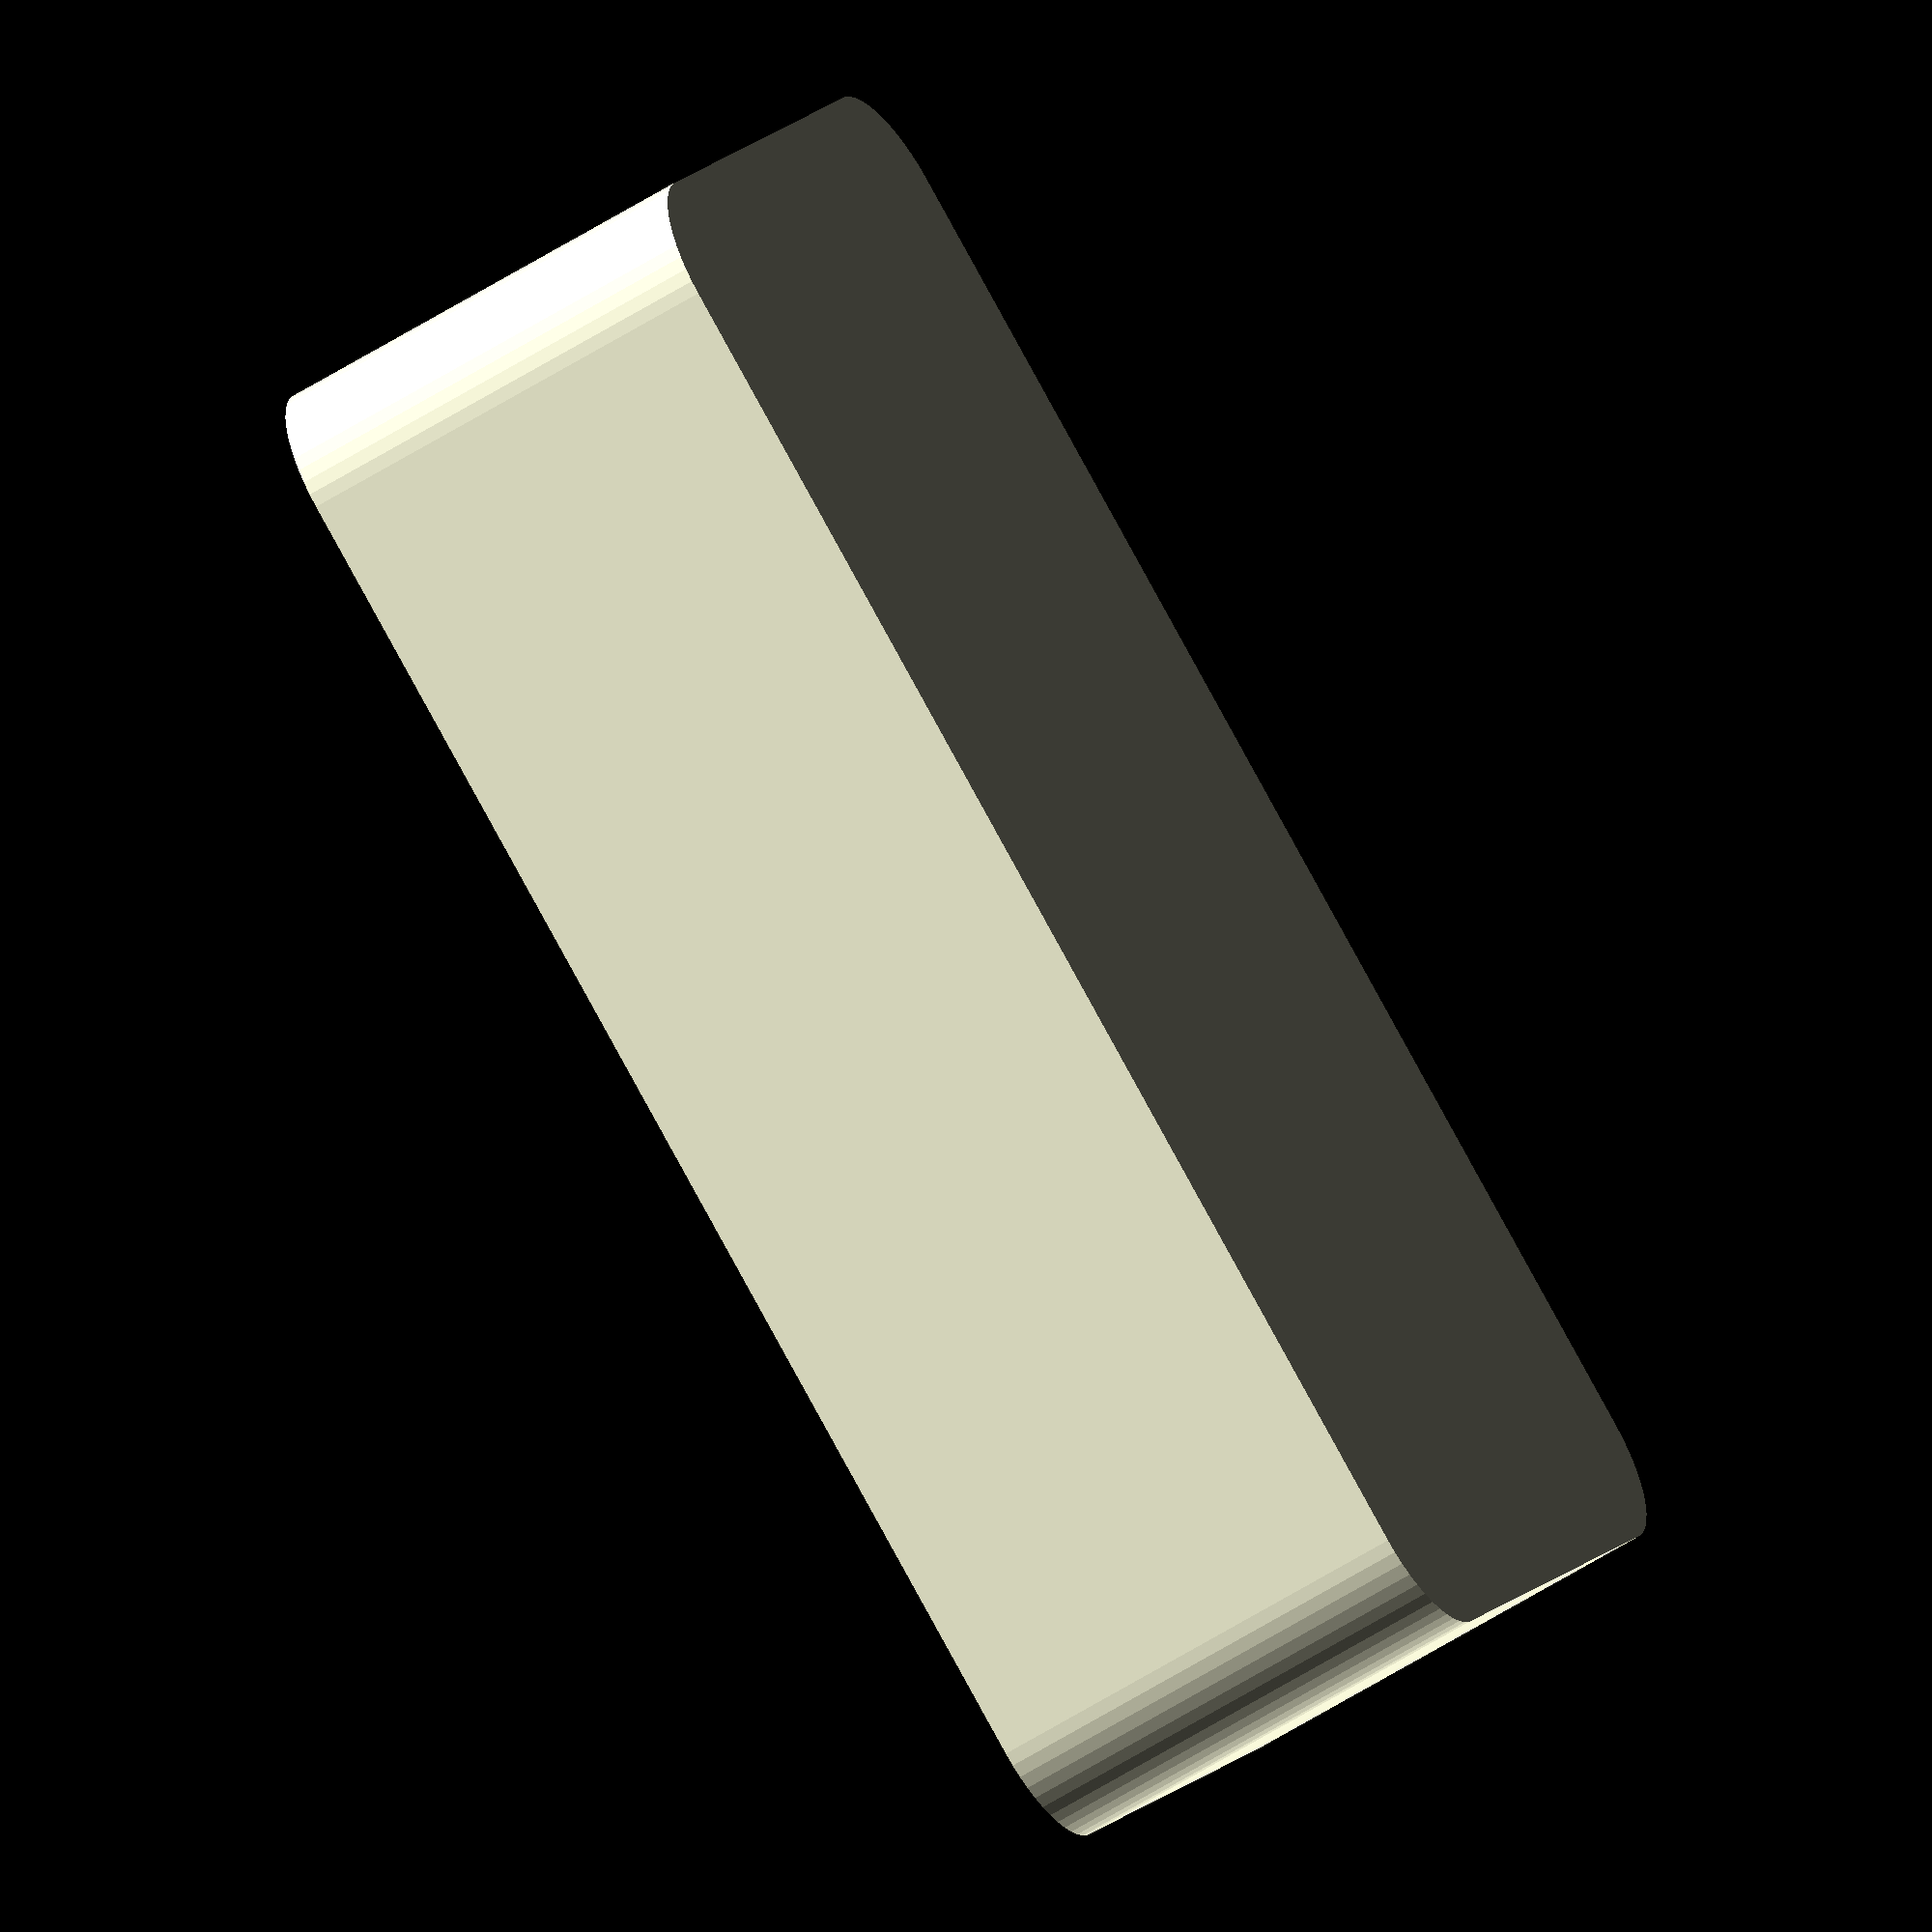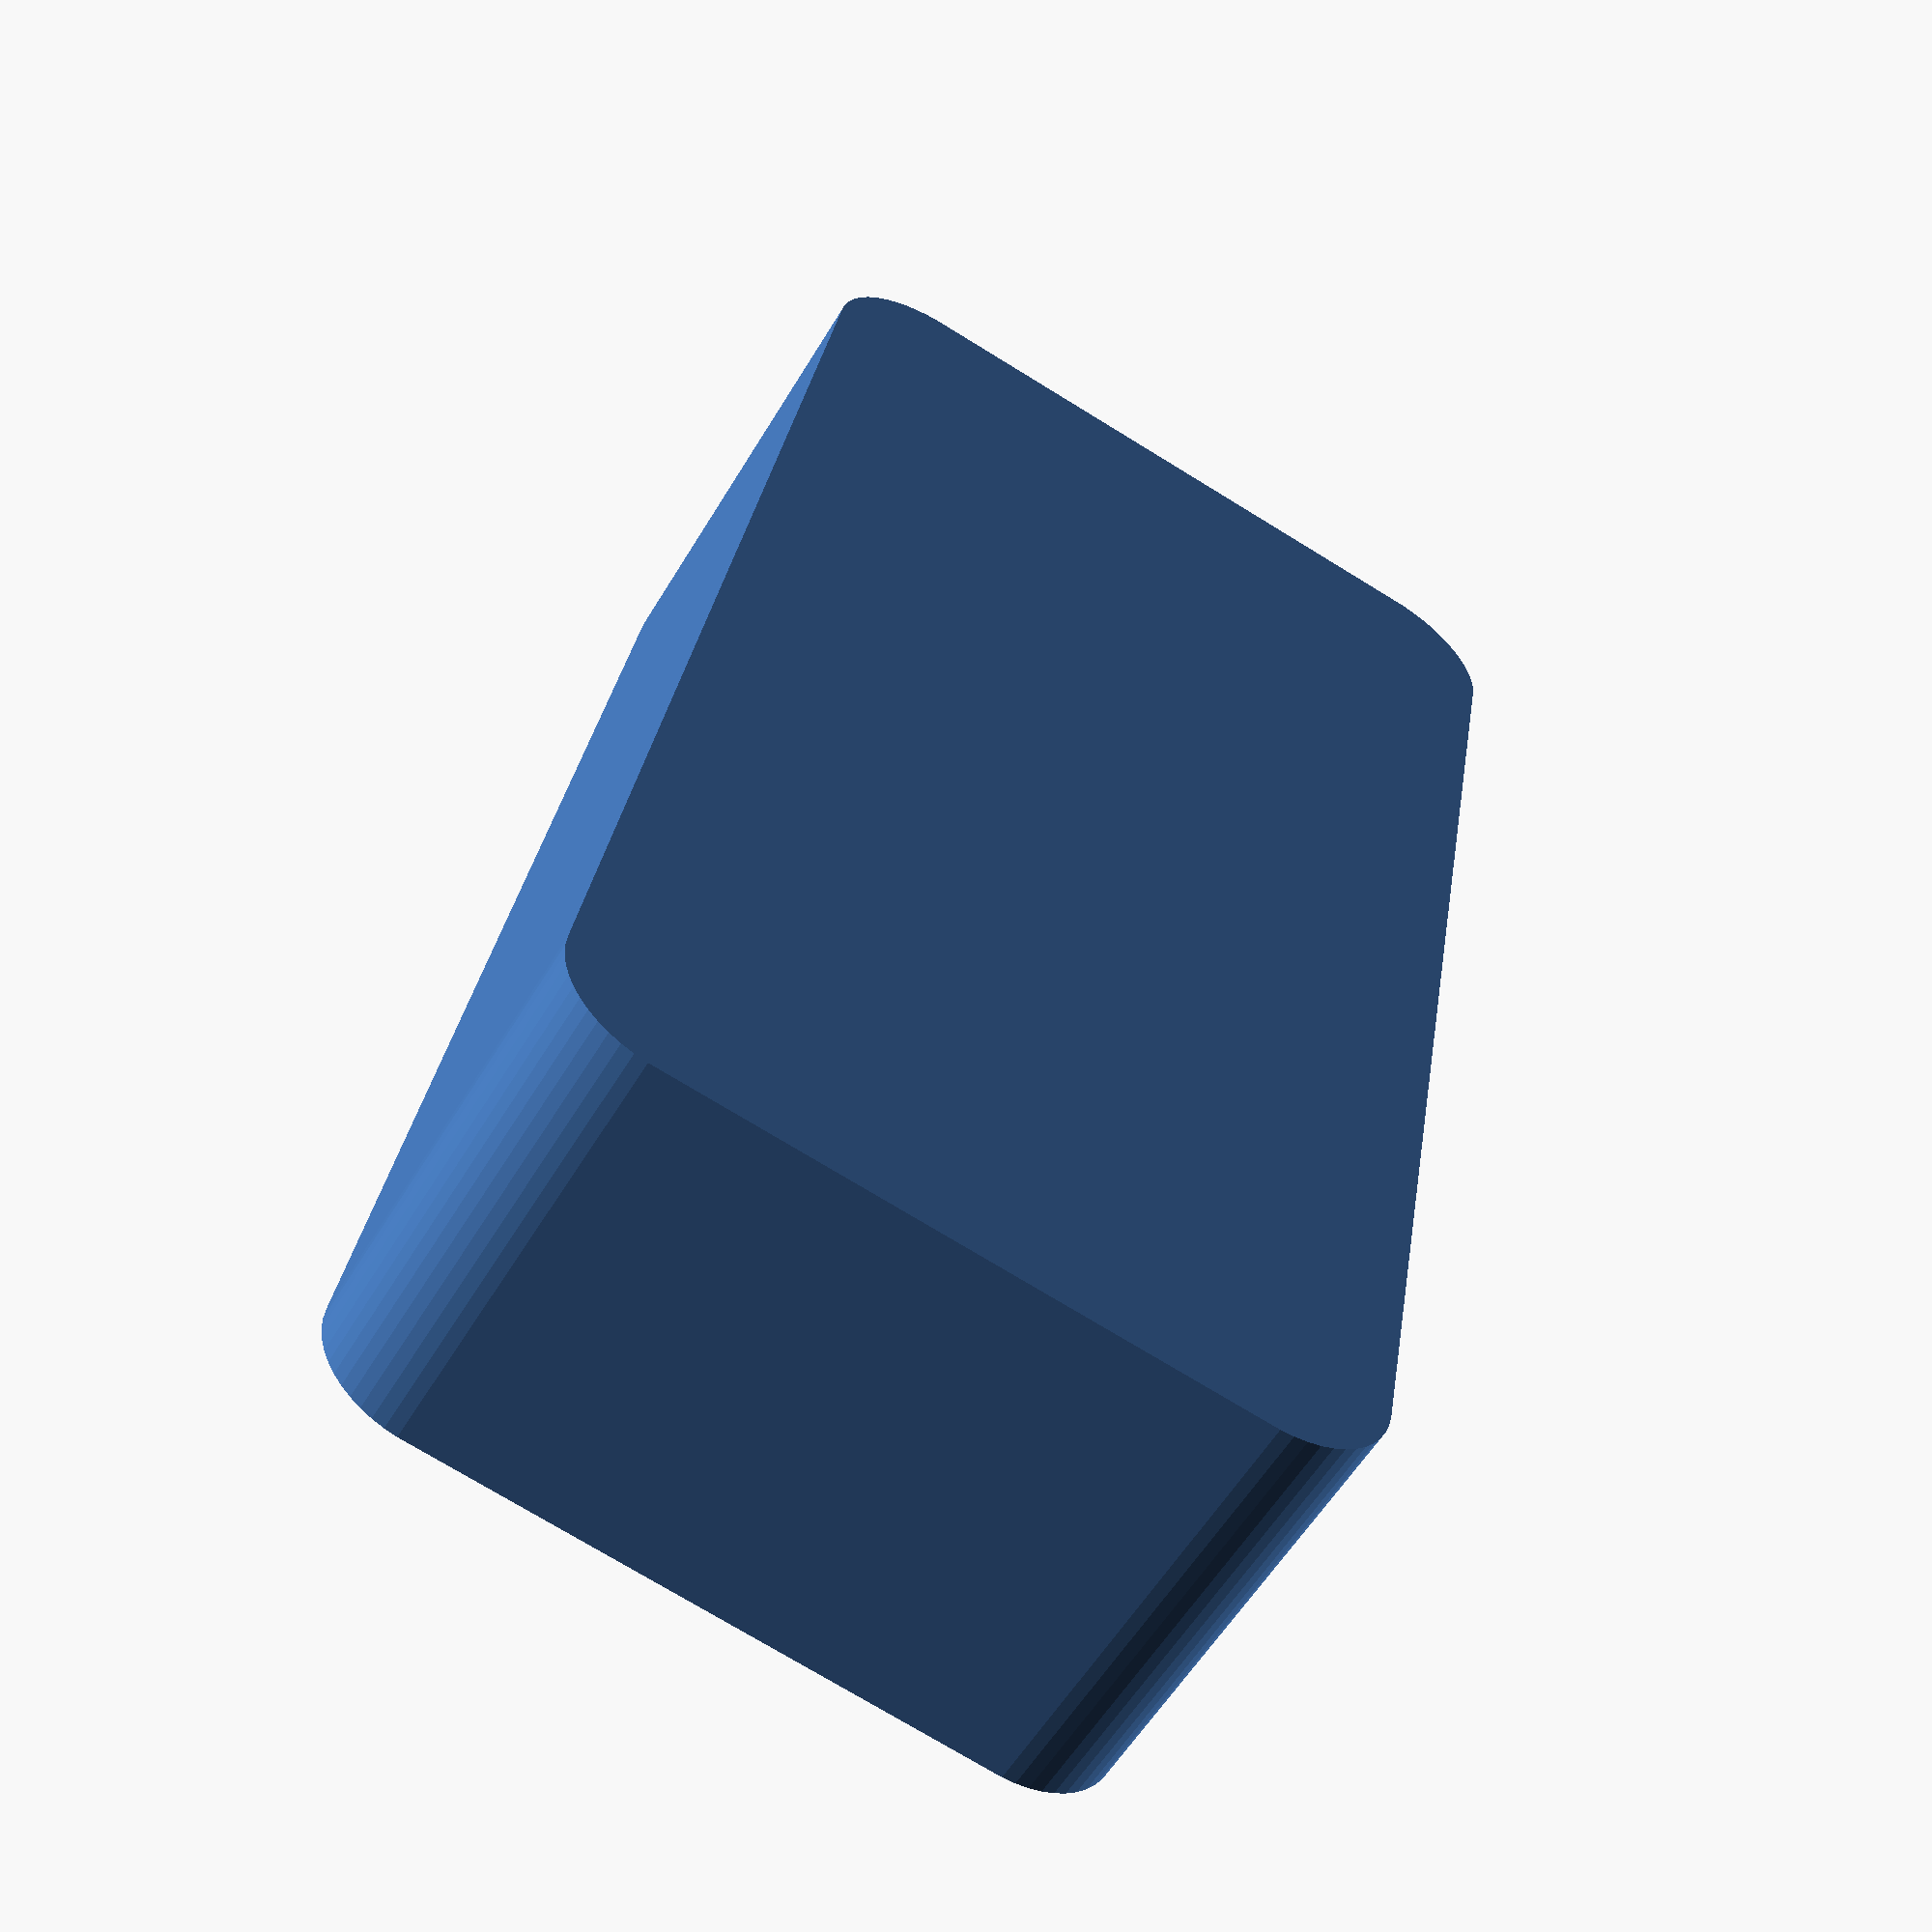
<openscad>
$fn = 50;


difference() {
	union() {
		hull() {
			translate(v = [-13.7500000000, 32.5000000000, 0]) {
				cylinder(h = 21, r = 5);
			}
			translate(v = [13.7500000000, 32.5000000000, 0]) {
				cylinder(h = 21, r = 5);
			}
			translate(v = [-13.7500000000, -32.5000000000, 0]) {
				cylinder(h = 21, r = 5);
			}
			translate(v = [13.7500000000, -32.5000000000, 0]) {
				cylinder(h = 21, r = 5);
			}
		}
	}
	union() {
		translate(v = [0, 0, 2]) {
			hull() {
				translate(v = [-13.7500000000, 32.5000000000, 0]) {
					cylinder(h = 19, r = 4);
				}
				translate(v = [13.7500000000, 32.5000000000, 0]) {
					cylinder(h = 19, r = 4);
				}
				translate(v = [-13.7500000000, -32.5000000000, 0]) {
					cylinder(h = 19, r = 4);
				}
				translate(v = [13.7500000000, -32.5000000000, 0]) {
					cylinder(h = 19, r = 4);
				}
			}
		}
	}
}
</openscad>
<views>
elev=56.2 azim=240.2 roll=123.9 proj=o view=wireframe
elev=235.9 azim=170.7 roll=30.3 proj=p view=wireframe
</views>
